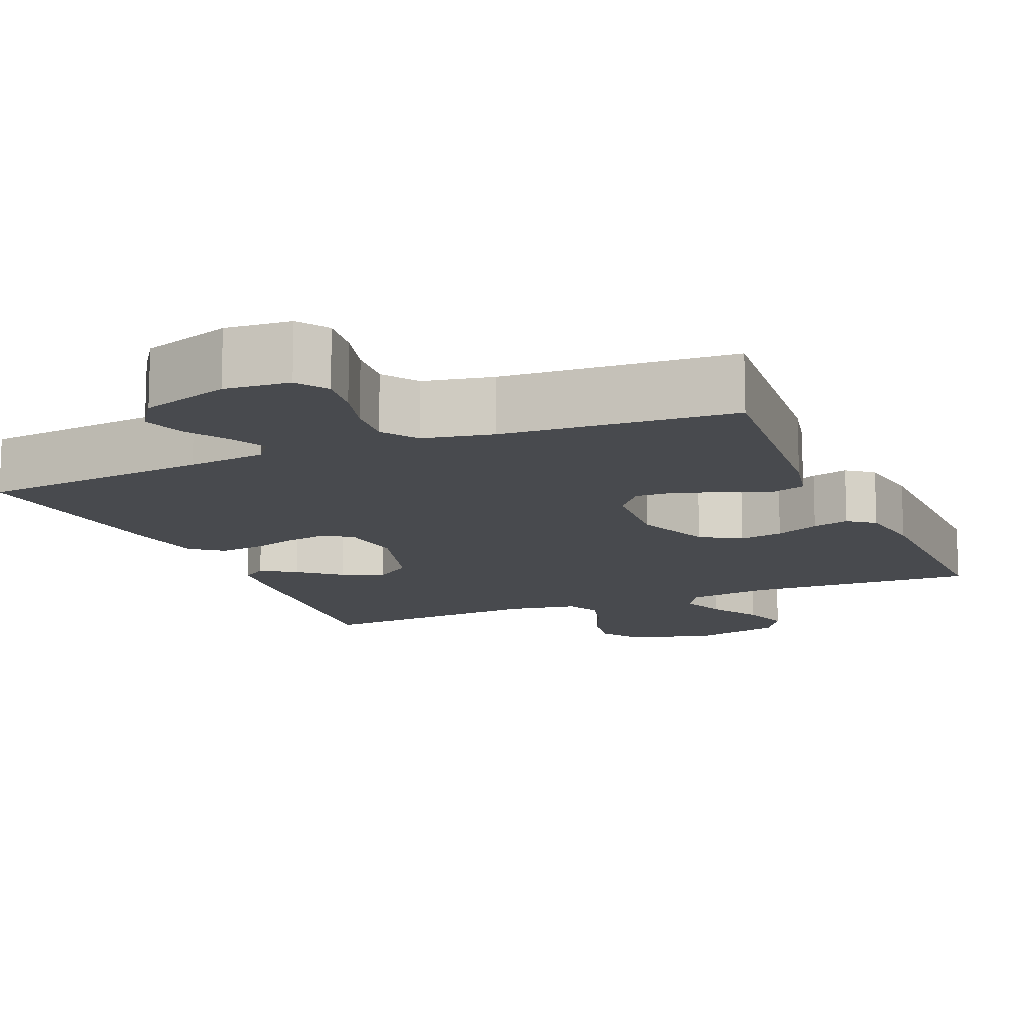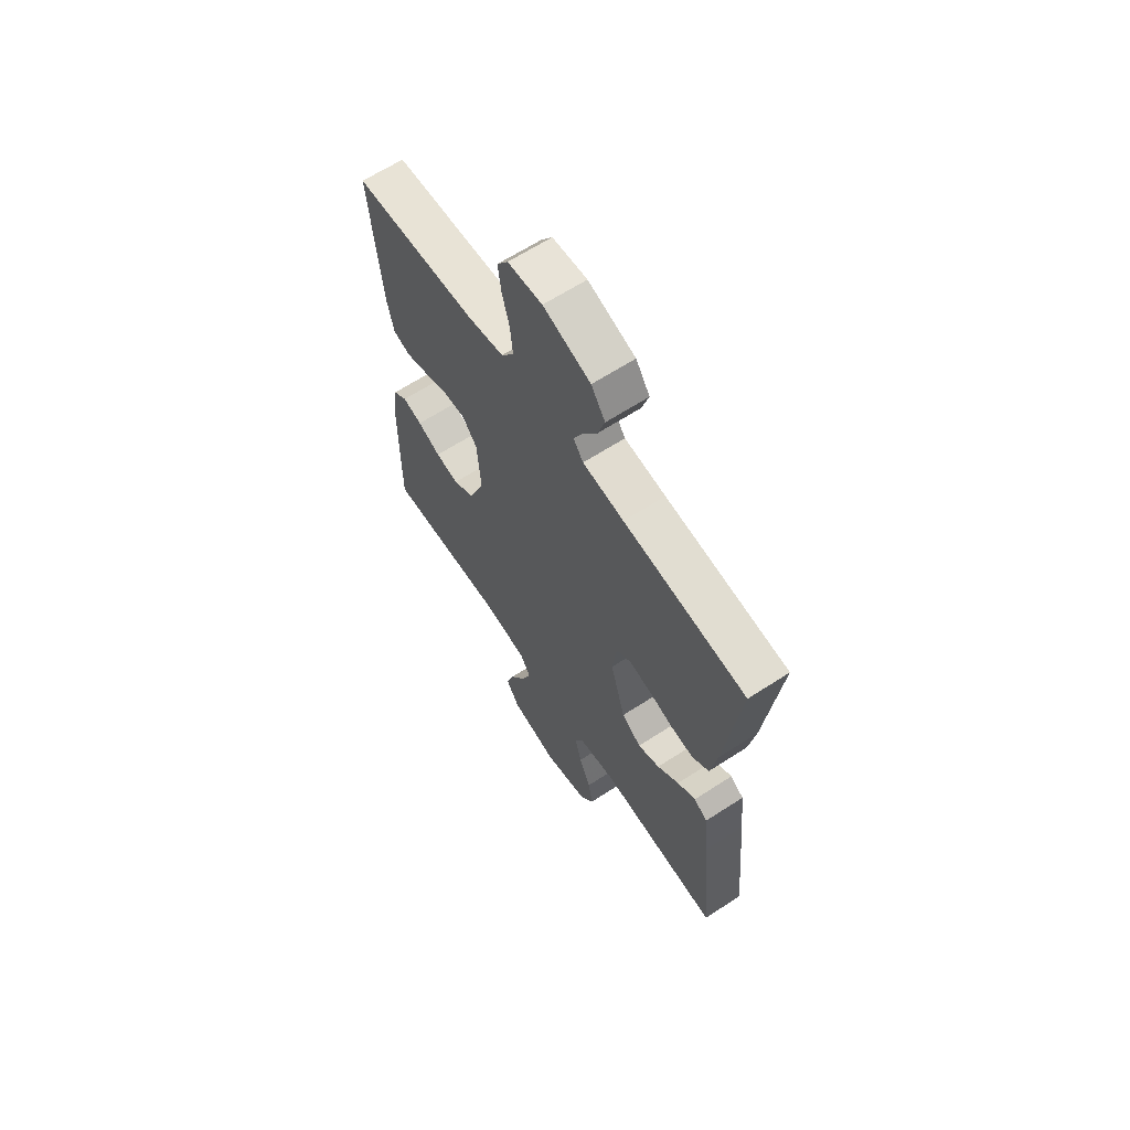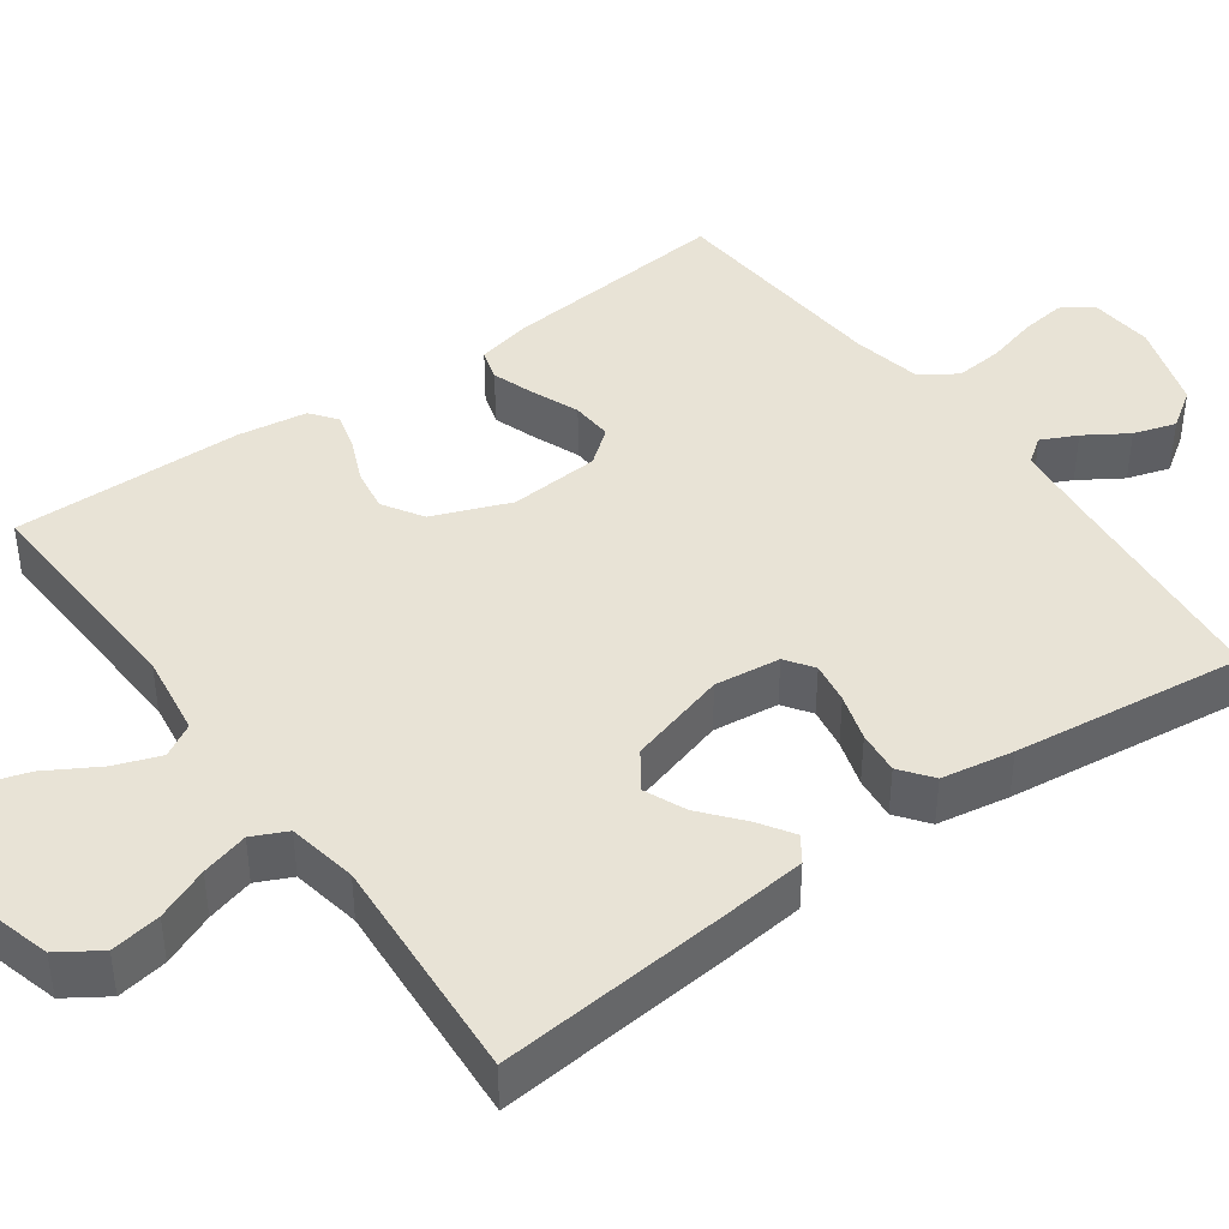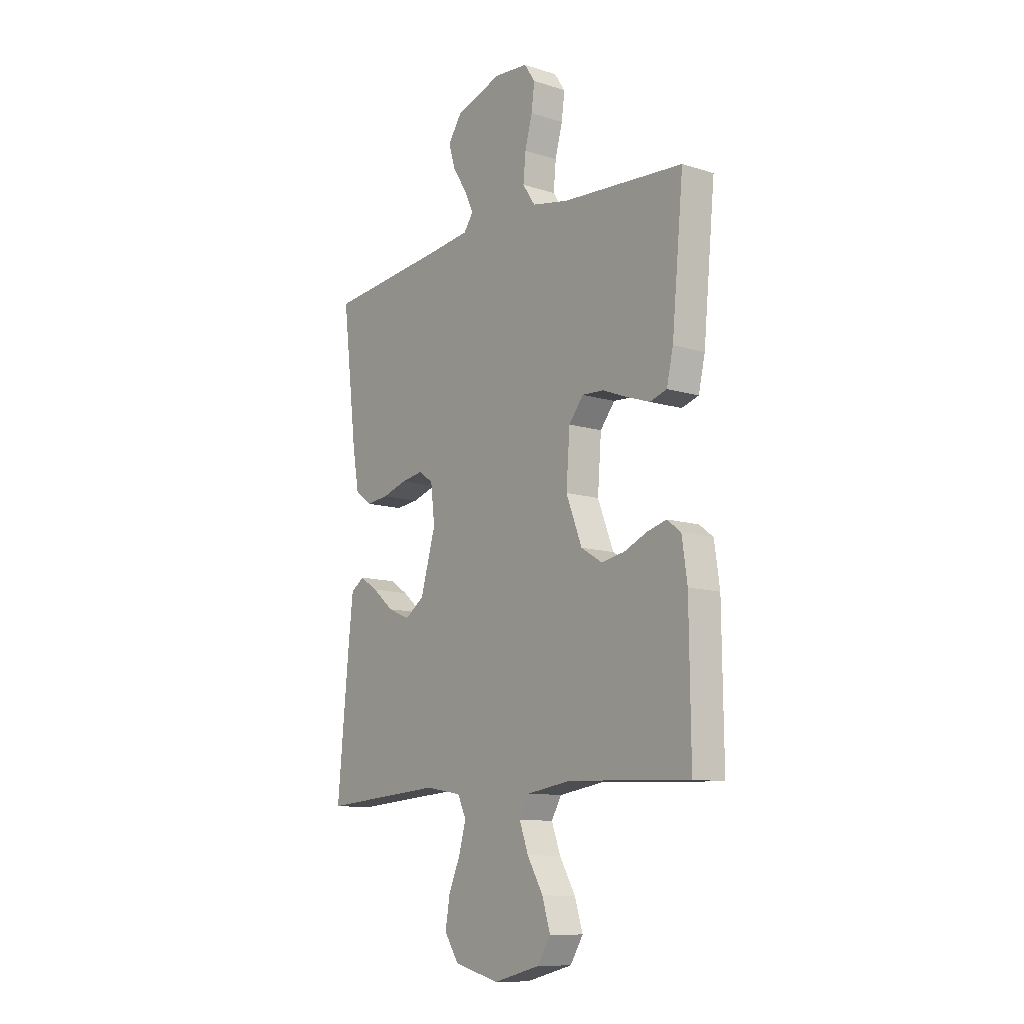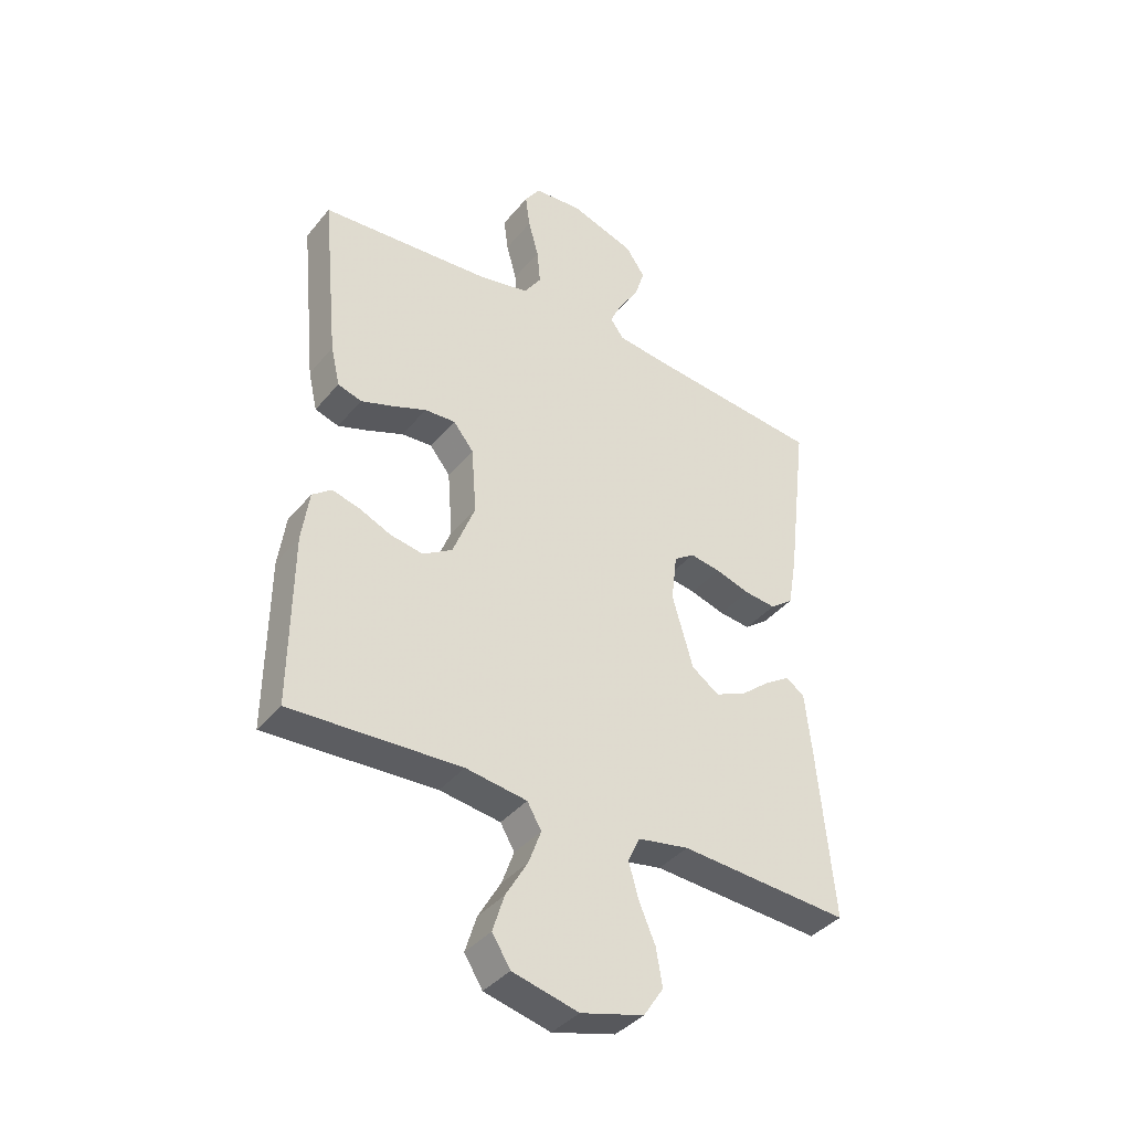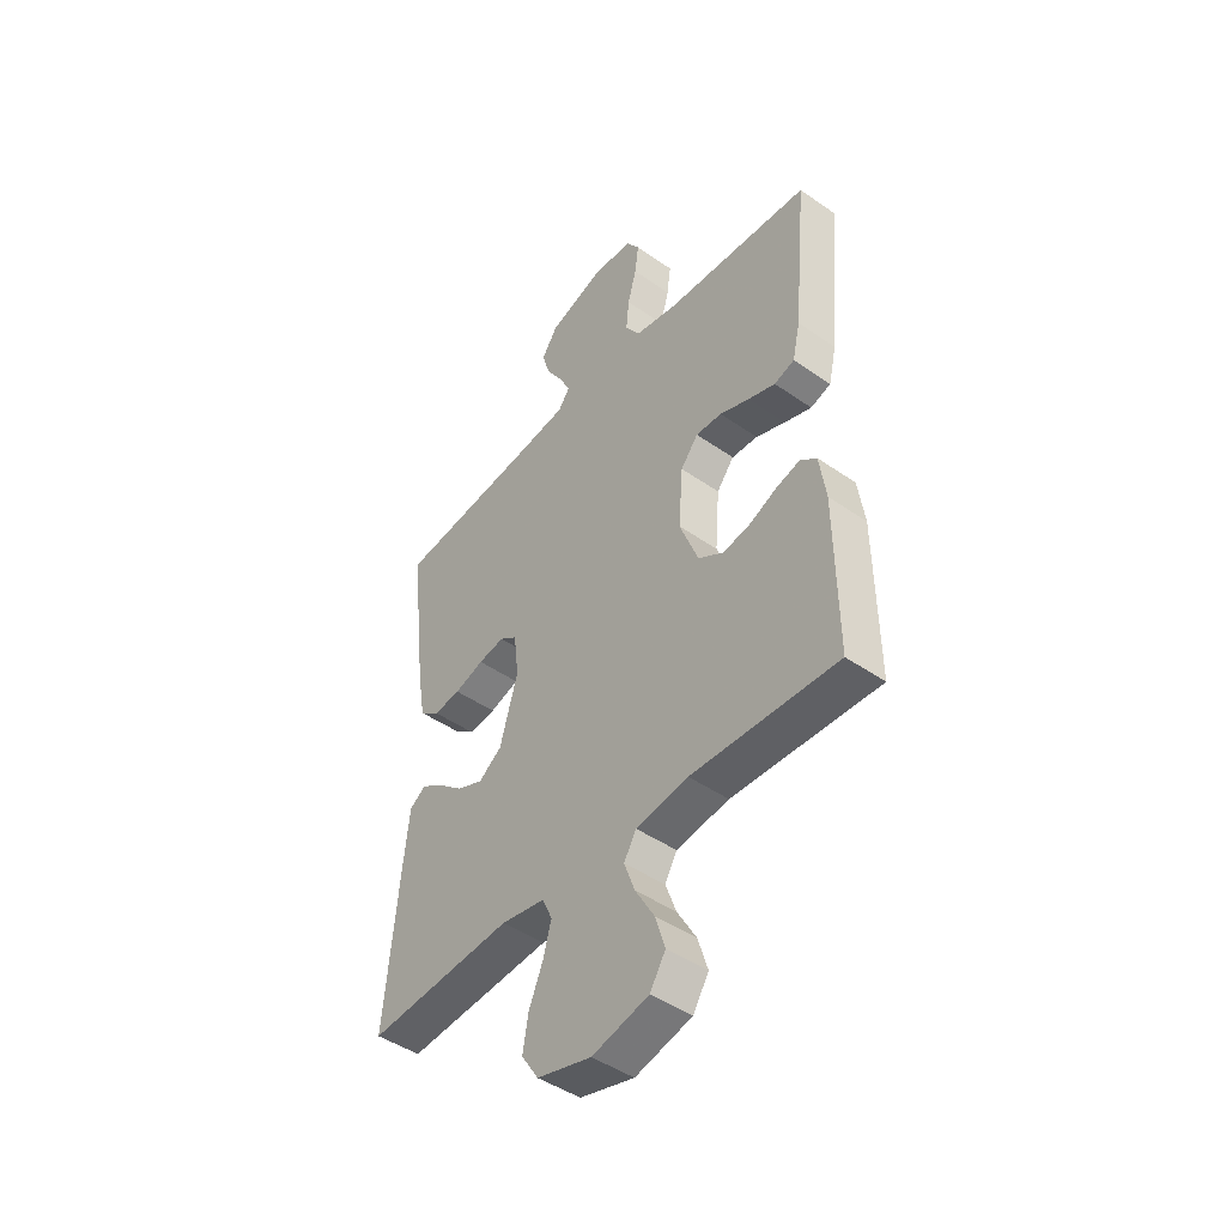
<metadata>
{"format":"obj","ext":"obj","renderer":"f3d","projection":"perspective","resolution":1024,"background":"white","views":[{"elev":-13.0,"azim":23.0,"up":"+Y"},{"elev":64.4,"azim":-123.2,"up":"+Z"},{"elev":41.9,"azim":-125.8,"up":"+Y"},{"elev":-11.0,"azim":52.3,"up":"+Z"},{"elev":-38.9,"azim":145.1,"up":"+Z"},{"elev":-45.8,"azim":51.3,"up":"+Z"}]}
</metadata>
<code>
v -0.5 0.07 -0.5
v -0.472 0.07 -0.2
v -0.46 0.07 -0.089
v -0.427 0.07 -0.066
v -0.382 0.07 -0.095
v -0.329 0.07 -0.139
v -0.275 0.07 -0.162
v -0.227 0.07 -0.128
v -0.19 0.07 0
v -0.2 0.07 0.085
v -0.236 0.07 0.11
v -0.29 0.07 0.101
v -0.351 0.07 0.082
v -0.407 0.07 0.076
v -0.448 0.07 0.107
v -0.464 0.07 0.2
v -0.5 0.07 0.5
v -0.2 0.07 0.531
v -0.099 0.07 0.543
v -0.075 0.07 0.576
v -0.097 0.07 0.622
v -0.132 0.07 0.677
v -0.149 0.07 0.732
v -0.115 0.07 0.782
v 0 0.07 0.82
v 0.084 0.07 0.813
v 0.111 0.07 0.773
v 0.103 0.07 0.714
v 0.085 0.07 0.648
v 0.079 0.07 0.585
v 0.11 0.07 0.539
v 0.2 0.07 0.521
v 0.5 0.07 0.5
v 0.471 0.07 0.2
v 0.455 0.07 0.13
v 0.413 0.07 0.117
v 0.357 0.07 0.136
v 0.296 0.07 0.16
v 0.242 0.07 0.163
v 0.206 0.07 0.118
v 0.197 0.07 0
v 0.236 0.07 -0.1
v 0.288 0.07 -0.132
v 0.345 0.07 -0.122
v 0.402 0.07 -0.097
v 0.45 0.07 -0.084
v 0.484 0.07 -0.11
v 0.497 0.07 -0.2
v 0.5 0.07 -0.5
v 0.2 0.07 -0.487
v 0.092 0.07 -0.503
v 0.067 0.07 -0.546
v 0.089 0.07 -0.606
v 0.128 0.07 -0.673
v 0.148 0.07 -0.737
v 0.116 0.07 -0.788
v 0 0.07 -0.817
v -0.111 0.07 -0.787
v -0.146 0.07 -0.734
v -0.135 0.07 -0.669
v -0.106 0.07 -0.601
v -0.089 0.07 -0.54
v -0.11 0.07 -0.495
v -0.2 0.07 -0.479
v -0.5 0 -0.5
v -0.472 0 -0.2
v -0.46 0 -0.089
v -0.427 0 -0.066
v -0.382 0 -0.095
v -0.329 0 -0.139
v -0.275 0 -0.162
v -0.227 0 -0.128
v -0.19 0 0
v -0.2 0 0.085
v -0.236 0 0.11
v -0.29 0 0.101
v -0.351 0 0.082
v -0.407 0 0.076
v -0.448 0 0.107
v -0.464 0 0.2
v -0.5 0 0.5
v -0.2 0 0.531
v -0.099 0 0.543
v -0.075 0 0.576
v -0.097 0 0.622
v -0.132 0 0.677
v -0.149 0 0.732
v -0.115 0 0.782
v 0 0 0.82
v 0.084 0 0.813
v 0.111 0 0.773
v 0.103 0 0.714
v 0.085 0 0.648
v 0.079 0 0.585
v 0.11 0 0.539
v 0.2 0 0.521
v 0.5 0 0.5
v 0.471 0 0.2
v 0.455 0 0.13
v 0.413 0 0.117
v 0.357 0 0.136
v 0.296 0 0.16
v 0.242 0 0.163
v 0.206 0 0.118
v 0.197 0 0
v 0.236 0 -0.1
v 0.288 0 -0.132
v 0.345 0 -0.122
v 0.402 0 -0.097
v 0.45 0 -0.084
v 0.484 0 -0.11
v 0.497 0 -0.2
v 0.5 0 -0.5
v 0.2 0 -0.487
v 0.092 0 -0.503
v 0.067 0 -0.546
v 0.089 0 -0.606
v 0.128 0 -0.673
v 0.148 0 -0.737
v 0.116 0 -0.788
v 0 0 -0.817
v -0.111 0 -0.787
v -0.146 0 -0.734
v -0.135 0 -0.669
v -0.106 0 -0.601
v -0.089 0 -0.54
v -0.11 0 -0.495
v -0.2 0 -0.479
f 58 59 60 61
f 58 61 62
f 57 58 62
f 56 57 62
f 53 54 55 56
f 52 53 56 62
f 51 52 62 63
f 47 48 49 50
f 44 45 46 47
f 43 44 47 50
f 42 43 50 51
f 35 36 37 38
f 33 34 35 38
f 32 33 38 39
f 31 32 39 40
f 26 27 28 29
f 26 29 30
f 25 26 30
f 24 25 30
f 21 22 23 24
f 20 21 24 30
f 19 20 30 31
f 15 16 17 18
f 12 13 14 15
f 11 12 15 18
f 10 11 18 19
f 3 4 5 6
f 3 6 7
f 64 1 2 3
f 64 3 7
f 63 64 7 8
f 41 42 51 63
f 41 63 8 9
f 19 31 40 41
f 9 10 19 41
f 125 124 123 122
f 126 125 122
f 126 122 121
f 126 121 120
f 120 119 118 117
f 126 120 117 116
f 127 126 116 115
f 114 113 112 111
f 111 110 109 108
f 114 111 108 107
f 115 114 107 106
f 102 101 100 99
f 102 99 98 97
f 103 102 97 96
f 104 103 96 95
f 93 92 91 90
f 94 93 90
f 94 90 89
f 94 89 88
f 88 87 86 85
f 94 88 85 84
f 95 94 84 83
f 82 81 80 79
f 79 78 77 76
f 82 79 76 75
f 83 82 75 74
f 70 69 68 67
f 71 70 67
f 67 66 65 128
f 71 67 128
f 72 71 128 127
f 127 115 106 105
f 73 72 127 105
f 105 104 95 83
f 105 83 74 73
f 1 65 66 2
f 2 66 67 3
f 3 67 68 4
f 4 68 69 5
f 5 69 70 6
f 6 70 71 7
f 7 71 72 8
f 8 72 73 9
f 9 73 74 10
f 10 74 75 11
f 11 75 76 12
f 12 76 77 13
f 13 77 78 14
f 14 78 79 15
f 15 79 80 16
f 16 80 81 17
f 17 81 82 18
f 18 82 83 19
f 19 83 84 20
f 20 84 85 21
f 21 85 86 22
f 22 86 87 23
f 23 87 88 24
f 24 88 89 25
f 25 89 90 26
f 26 90 91 27
f 27 91 92 28
f 28 92 93 29
f 29 93 94 30
f 30 94 95 31
f 31 95 96 32
f 32 96 97 33
f 33 97 98 34
f 34 98 99 35
f 35 99 100 36
f 36 100 101 37
f 37 101 102 38
f 38 102 103 39
f 39 103 104 40
f 40 104 105 41
f 41 105 106 42
f 42 106 107 43
f 43 107 108 44
f 44 108 109 45
f 45 109 110 46
f 46 110 111 47
f 47 111 112 48
f 48 112 113 49
f 49 113 114 50
f 50 114 115 51
f 51 115 116 52
f 52 116 117 53
f 53 117 118 54
f 54 118 119 55
f 55 119 120 56
f 56 120 121 57
f 57 121 122 58
f 58 122 123 59
f 59 123 124 60
f 60 124 125 61
f 61 125 126 62
f 62 126 127 63
f 63 127 128 64
f 64 128 65 1

</code>
